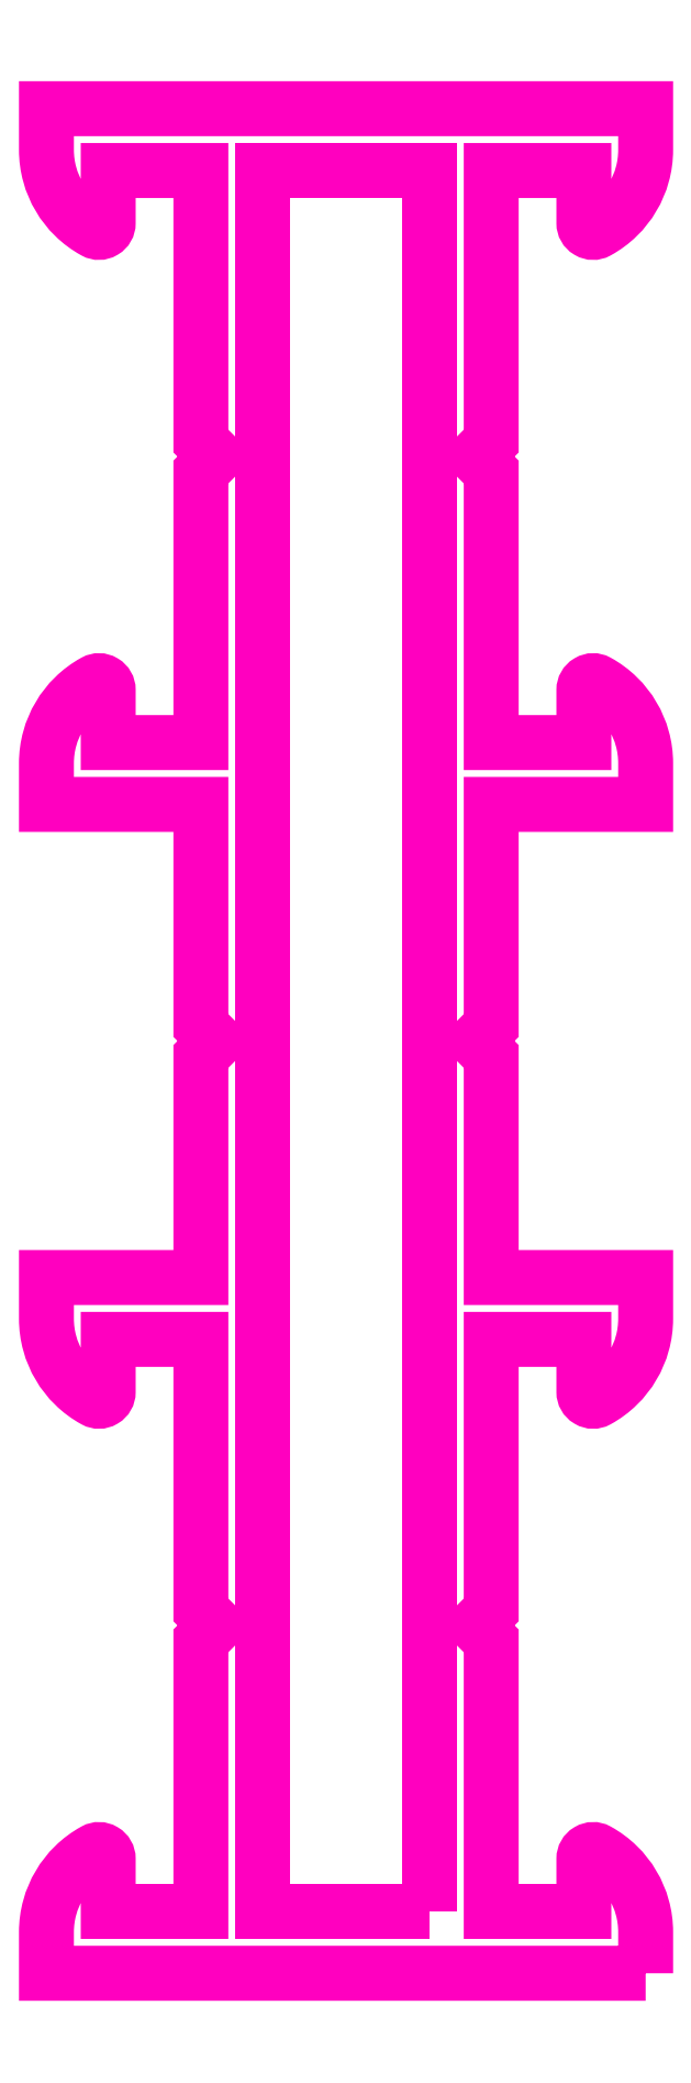
<metadata>
{"format":"dxf","ext":"dxf","renderer":"ezdxf+matplotlib","layout":"modelspace","background":"white","min_lineweight":24,"dpi":150}
</metadata>
<code>
0
SECTION
2
ENTITIES
0
POLYLINE
8
ANA
66
     1
10
0
20
0
30
0
70
     1
0
VERTEX
8
ANA
10
270.3
20
211.3
30
0
0
VERTEX
8
ANA
10
270.3
20
267.6
30
0
0
VERTEX
8
ANA
10
264.9
20
267.6
30
0
0
VERTEX
8
ANA
10
264.9
20
211.3
30
0
0
SEQEND
8
ANA
0
POLYLINE
8
ANA
66
     1
10
0
20
0
30
0
70
     1
0
VERTEX
8
ANA
10
277.3
20
209.3
30
0
0
VERTEX
8
ANA
10
277.3
20
210.6
30
0
42
0.2737
0
VERTEX
8
ANA
10
275.8
20
213.2
30
0
42
0.5703
0
VERTEX
8
ANA
10
275.3
20
213
30
0
0
VERTEX
8
ANA
10
275.3
20
211.3
30
0
0
VERTEX
8
ANA
10
272.3
20
211.3
30
0
0
VERTEX
8
ANA
10
272.3
20
220
30
0
0
VERTEX
8
ANA
10
271.8
20
220.5
30
0
0
VERTEX
8
ANA
10
272.3
20
221
30
0
0
VERTEX
8
ANA
10
272.3
20
229.8
30
0
0
VERTEX
8
ANA
10
275.3
20
229.8
30
0
0
VERTEX
8
ANA
10
275.3
20
228.1
30
0
42
0.5703
0
VERTEX
8
ANA
10
275.8
20
227.8
30
0
42
0.2737
0
VERTEX
8
ANA
10
277.3
20
230.4
30
0
0
VERTEX
8
ANA
10
277.3
20
231.8
30
0
0
VERTEX
8
ANA
10
272.3
20
231.8
30
0
0
VERTEX
8
ANA
10
272.3
20
238.9
30
0
0
VERTEX
8
ANA
10
271.8
20
239.4
30
0
0
VERTEX
8
ANA
10
272.3
20
239.9
30
0
0
VERTEX
8
ANA
10
272.3
20
247.1
30
0
0
VERTEX
8
ANA
10
277.3
20
247.1
30
0
0
VERTEX
8
ANA
10
277.3
20
248.4
30
0
42
0.2737
0
VERTEX
8
ANA
10
275.8
20
251
30
0
42
0.5703
0
VERTEX
8
ANA
10
275.3
20
250.8
30
0
0
VERTEX
8
ANA
10
275.3
20
249.1
30
0
0
VERTEX
8
ANA
10
272.3
20
249.1
30
0
0
VERTEX
8
ANA
10
272.3
20
257.8
30
0
0
VERTEX
8
ANA
10
271.8
20
258.3
30
0
0
VERTEX
8
ANA
10
272.3
20
258.8
30
0
0
VERTEX
8
ANA
10
272.3
20
267.6
30
0
0
VERTEX
8
ANA
10
275.3
20
267.6
30
0
0
VERTEX
8
ANA
10
275.3
20
265.9
30
0
42
0.5703
0
VERTEX
8
ANA
10
275.8
20
265.6
30
0
42
0.2737
0
VERTEX
8
ANA
10
277.3
20
268.2
30
0
0
VERTEX
8
ANA
10
277.3
20
269.6
30
0
0
VERTEX
8
ANA
10
257.9
20
269.6
30
0
0
VERTEX
8
ANA
10
257.9
20
268.2
30
0
42
0.2737
0
VERTEX
8
ANA
10
259.5
20
265.6
30
0
42
0.5703
0
VERTEX
8
ANA
10
259.9
20
265.9
30
0
0
VERTEX
8
ANA
10
259.9
20
267.6
30
0
0
VERTEX
8
ANA
10
262.9
20
267.6
30
0
0
VERTEX
8
ANA
10
262.9
20
258.8
30
0
0
VERTEX
8
ANA
10
263.4
20
258.3
30
0
0
VERTEX
8
ANA
10
262.9
20
257.8
30
0
0
VERTEX
8
ANA
10
262.9
20
249.1
30
0
0
VERTEX
8
ANA
10
259.9
20
249.1
30
0
0
VERTEX
8
ANA
10
259.9
20
250.8
30
0
42
0.5703
0
VERTEX
8
ANA
10
259.5
20
251
30
0
42
0.2737
0
VERTEX
8
ANA
10
257.9
20
248.4
30
0
0
VERTEX
8
ANA
10
257.9
20
247.1
30
0
0
VERTEX
8
ANA
10
262.9
20
247.1
30
0
0
VERTEX
8
ANA
10
262.9
20
239.9
30
0
0
VERTEX
8
ANA
10
263.4
20
239.4
30
0
0
VERTEX
8
ANA
10
262.9
20
238.9
30
0
0
VERTEX
8
ANA
10
262.9
20
231.8
30
0
0
VERTEX
8
ANA
10
257.9
20
231.8
30
0
0
VERTEX
8
ANA
10
257.9
20
230.4
30
0
42
0.2737
0
VERTEX
8
ANA
10
259.5
20
227.8
30
0
42
0.5703
0
VERTEX
8
ANA
10
259.9
20
228.1
30
0
0
VERTEX
8
ANA
10
259.9
20
229.8
30
0
0
VERTEX
8
ANA
10
262.9
20
229.8
30
0
0
VERTEX
8
ANA
10
262.9
20
221
30
0
0
VERTEX
8
ANA
10
263.4
20
220.5
30
0
0
VERTEX
8
ANA
10
262.9
20
220
30
0
0
VERTEX
8
ANA
10
262.9
20
211.3
30
0
0
VERTEX
8
ANA
10
259.9
20
211.3
30
0
0
VERTEX
8
ANA
10
259.9
20
213
30
0
42
0.5703
0
VERTEX
8
ANA
10
259.5
20
213.2
30
0
42
0.2737
0
VERTEX
8
ANA
10
257.9
20
210.6
30
0
0
VERTEX
8
ANA
10
257.9
20
209.3
30
0
0
SEQEND
8
ANA
0
ENDSEC
0
EOF

</code>
